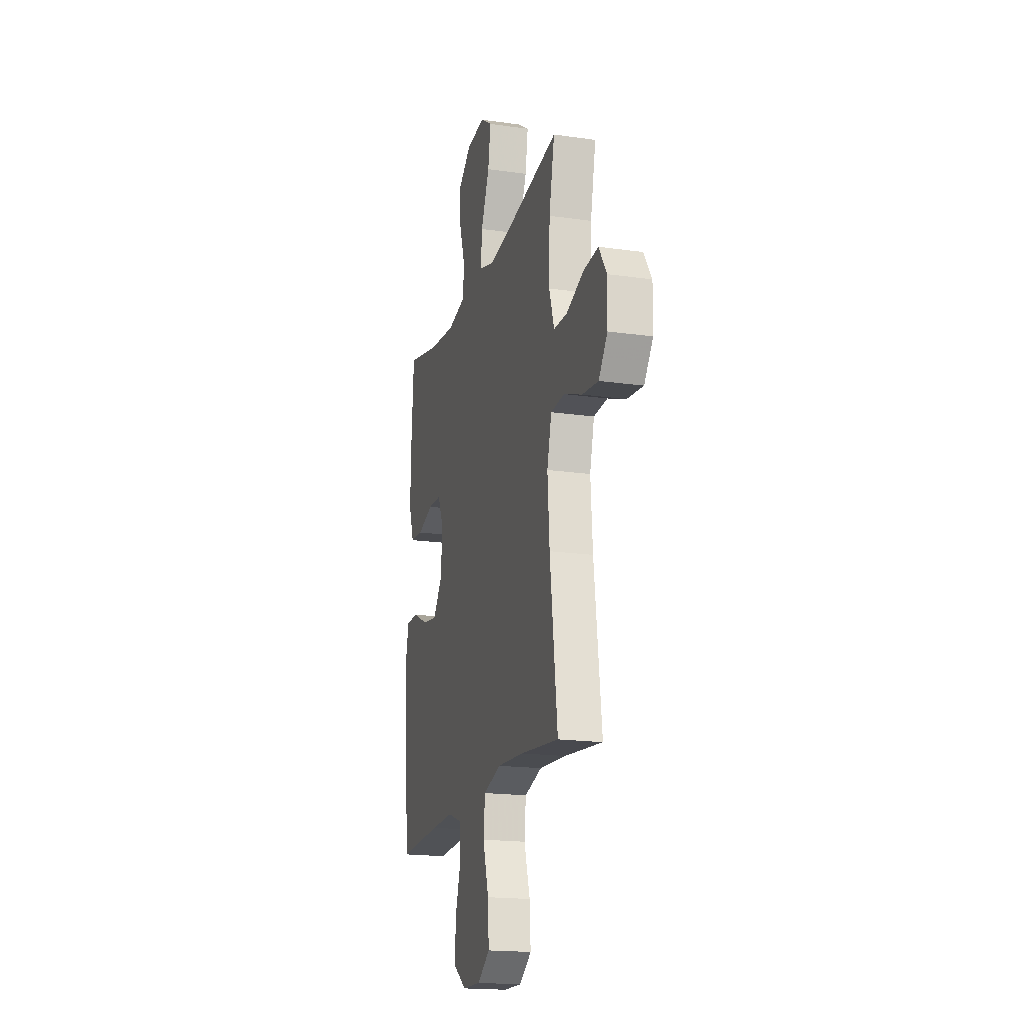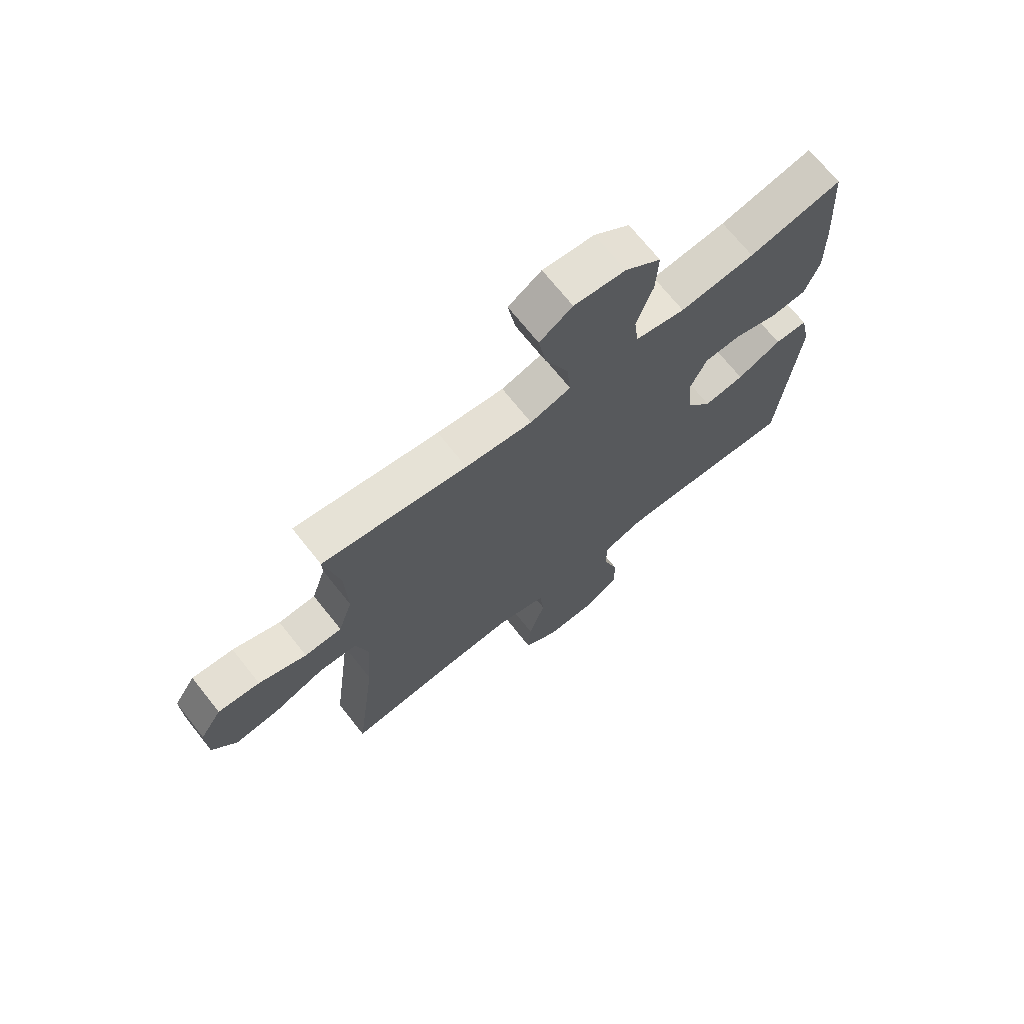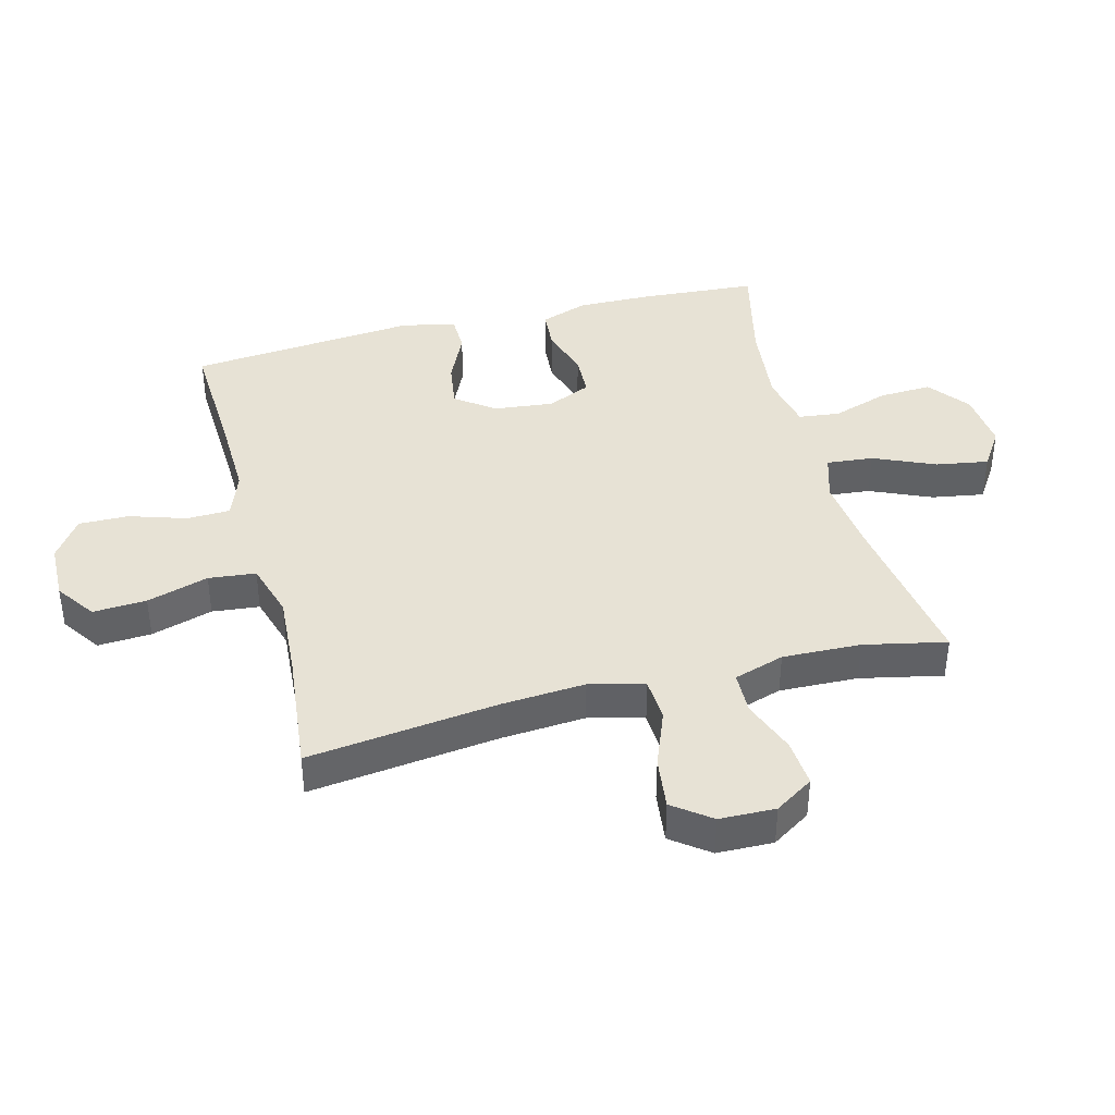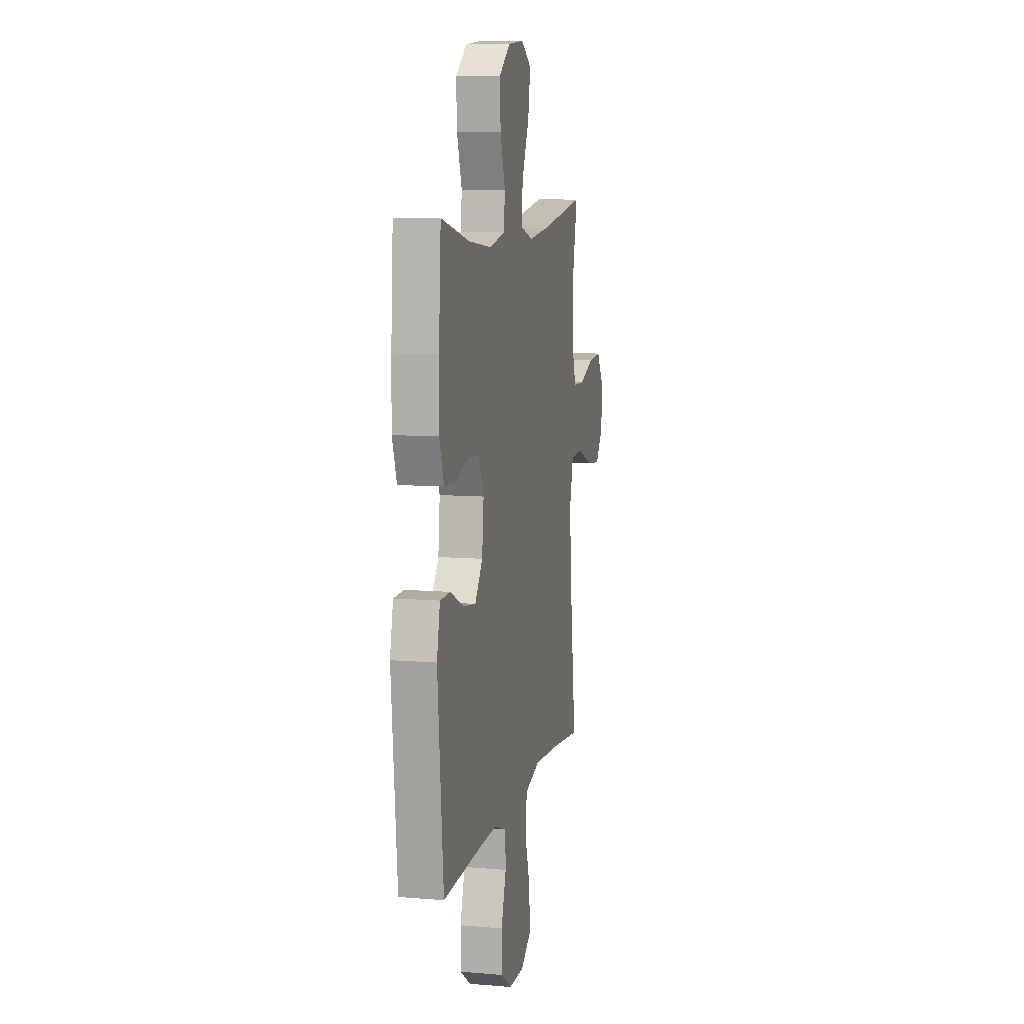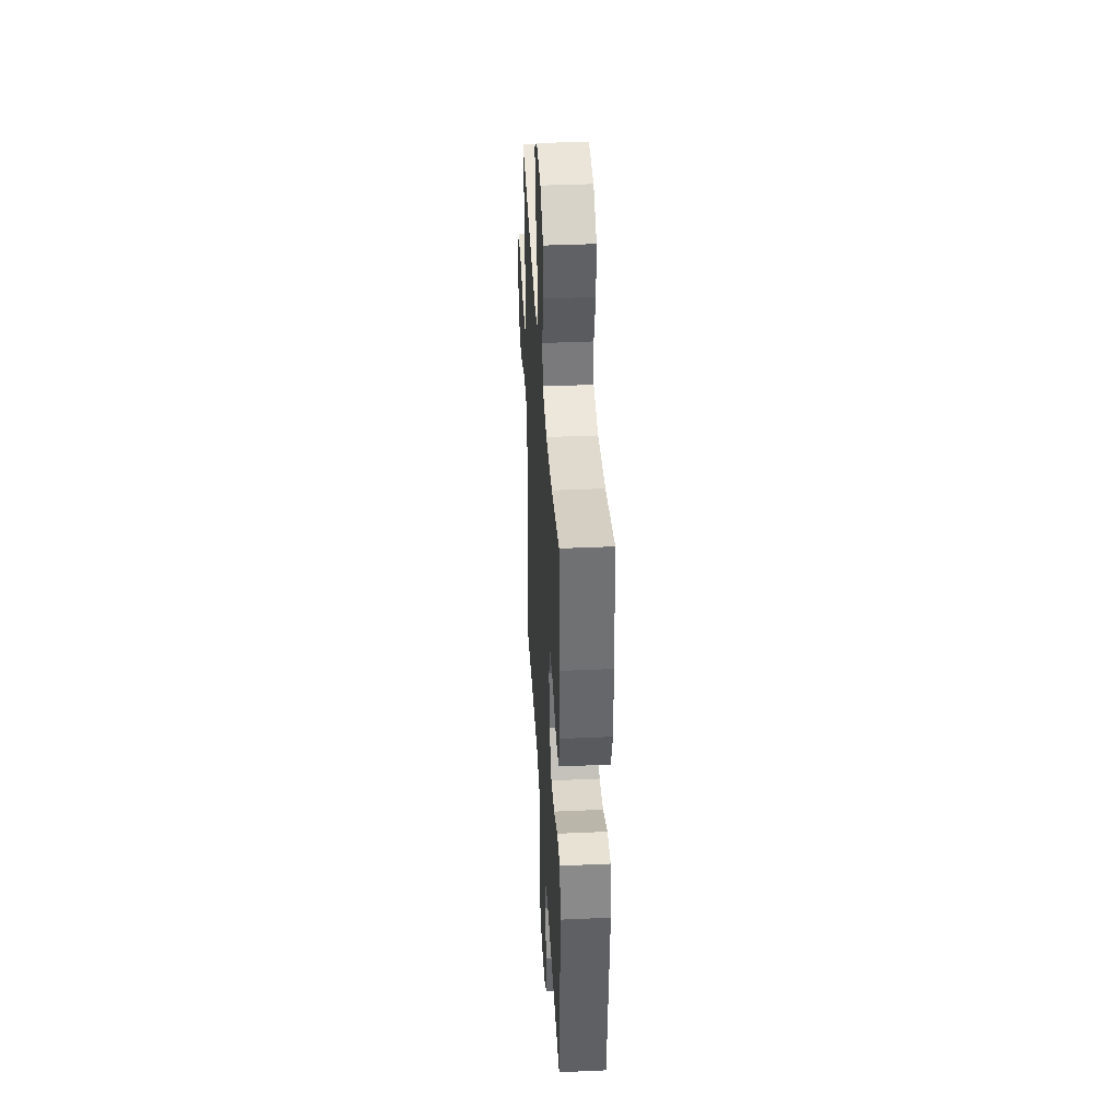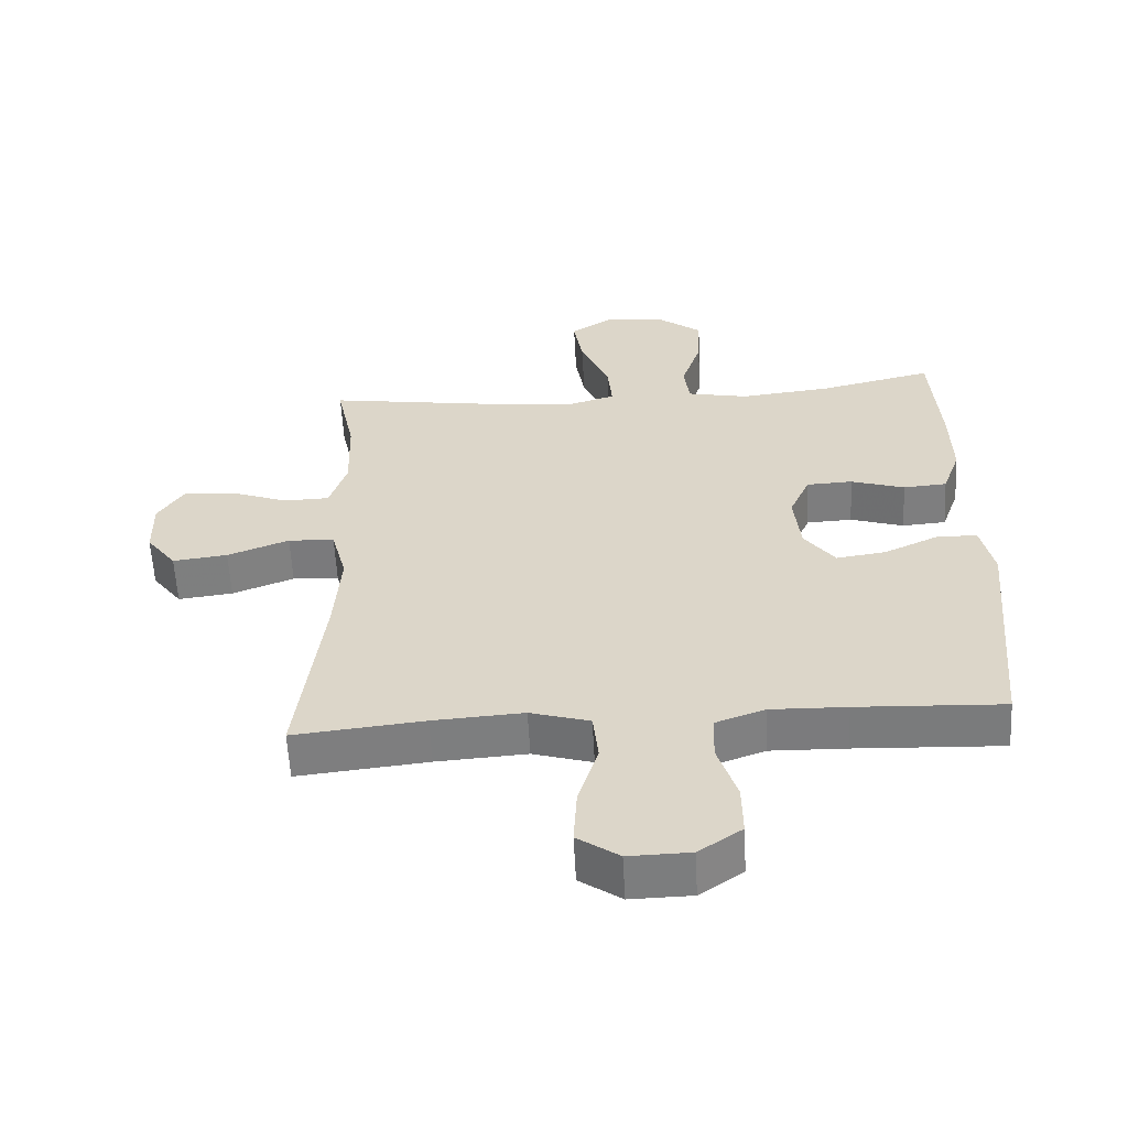
<metadata>
{"format":"obj","ext":"obj","renderer":"f3d","projection":"perspective","resolution":1024,"background":"white","views":[{"elev":-18.5,"azim":-105.4,"up":"+Z"},{"elev":70.3,"azim":-38.5,"up":"+Z"},{"elev":40.2,"azim":-104.5,"up":"+Y"},{"elev":9.2,"azim":102.6,"up":"+Z"},{"elev":39.0,"azim":86.8,"up":"+Z"},{"elev":-58.8,"azim":3.0,"up":"+Z"}]}
</metadata>
<code>
v 0.5 0.07 -0.5
v 0.279 0.07 -0.49
v 0.164 0.07 -0.487
v 0.09 0.07 -0.514
v 0.088 0.07 -0.584
v 0.117 0.07 -0.675
v 0.118 0.07 -0.755
v 0.053 0.07 -0.8
v -0.04 0.07 -0.802
v -0.103 0.07 -0.758
v -0.098 0.07 -0.672
v -0.068 0.07 -0.573
v -0.076 0.07 -0.497
v -0.166 0.07 -0.47
v -0.303 0.07 -0.479
v -0.5 0.07 -0.5
v -0.462 0.07 -0.196
v -0.452 0.07 -0.06
v -0.475 0.07 0.028
v -0.545 0.07 0.032
v -0.638 0.07 -0.004
v -0.721 0.07 -0.014
v -0.766 0.07 0.046
v -0.768 0.07 0.136
v -0.728 0.07 0.198
v -0.651 0.07 0.192
v -0.563 0.07 0.159
v -0.494 0.07 0.161
v -0.468 0.07 0.242
v -0.472 0.07 0.368
v -0.5 0.07 0.5
v -0.232 0.07 0.459
v -0.108 0.07 0.445
v -0.033 0.07 0.468
v -0.04 0.07 0.543
v -0.083 0.07 0.642
v -0.097 0.07 0.726
v -0.036 0.07 0.766
v 0.059 0.07 0.757
v 0.125 0.07 0.706
v 0.121 0.07 0.621
v 0.091 0.07 0.53
v 0.099 0.07 0.464
v 0.191 0.07 0.445
v 0.329 0.07 0.46
v 0.5 0.07 0.5
v 0.513 0.07 0.309
v 0.515 0.07 0.192
v 0.488 0.07 0.116
v 0.422 0.07 0.111
v 0.341 0.07 0.137
v 0.272 0.07 0.134
v 0.241 0.07 0.064
v 0.251 0.07 -0.032
v 0.297 0.07 -0.094
v 0.372 0.07 -0.083
v 0.454 0.07 -0.045
v 0.515 0.07 -0.046
v 0.534 0.07 -0.133
v 0.5 0 -0.5
v 0.279 0 -0.49
v 0.164 0 -0.487
v 0.09 0 -0.514
v 0.088 0 -0.584
v 0.117 0 -0.675
v 0.118 0 -0.755
v 0.053 0 -0.8
v -0.04 0 -0.802
v -0.103 0 -0.758
v -0.098 0 -0.672
v -0.068 0 -0.573
v -0.076 0 -0.497
v -0.166 0 -0.47
v -0.303 0 -0.479
v -0.5 0 -0.5
v -0.462 0 -0.196
v -0.452 0 -0.06
v -0.475 0 0.028
v -0.545 0 0.032
v -0.638 0 -0.004
v -0.721 0 -0.014
v -0.766 0 0.046
v -0.768 0 0.136
v -0.728 0 0.198
v -0.651 0 0.192
v -0.563 0 0.159
v -0.494 0 0.161
v -0.468 0 0.242
v -0.472 0 0.368
v -0.5 0 0.5
v -0.232 0 0.459
v -0.108 0 0.445
v -0.033 0 0.468
v -0.04 0 0.543
v -0.083 0 0.642
v -0.097 0 0.726
v -0.036 0 0.766
v 0.059 0 0.757
v 0.125 0 0.706
v 0.121 0 0.621
v 0.091 0 0.53
v 0.099 0 0.464
v 0.191 0 0.445
v 0.329 0 0.46
v 0.5 0 0.5
v 0.513 0 0.309
v 0.515 0 0.192
v 0.488 0 0.116
v 0.422 0 0.111
v 0.341 0 0.137
v 0.272 0 0.134
v 0.241 0 0.064
v 0.251 0 -0.032
v 0.297 0 -0.094
v 0.372 0 -0.083
v 0.454 0 -0.045
v 0.515 0 -0.046
v 0.534 0 -0.133
f 59 1 2
f 58 59 2
f 57 58 2
f 56 57 2
f 55 56 2 3
f 54 55 3 4
f 53 54 4
f 49 50 51
f 48 49 51
f 47 48 51
f 46 47 51
f 45 46 51
f 44 45 51 52
f 43 44 52 53
f 40 41 42
f 39 40 42
f 38 39 42
f 37 38 42
f 36 37 42
f 35 36 42
f 34 35 42 43
f 43 53 4
f 34 43 4
f 33 34 4
f 30 31 32
f 33 4 5
f 32 33 5
f 30 32 5
f 29 30 5
f 25 26 27
f 24 25 27
f 23 24 27
f 22 23 27
f 21 22 27
f 20 21 27
f 19 20 27 28
f 29 5 6
f 28 29 6
f 19 28 6
f 18 19 6
f 15 16 17
f 14 15 17 18
f 10 11 12
f 9 10 12
f 8 9 12
f 7 8 12
f 6 7 12
f 6 12 13
f 18 6 13
f 13 14 18
f 61 60 118
f 61 118 117
f 61 117 116
f 61 116 115
f 62 61 115 114
f 63 62 114 113
f 63 113 112
f 110 109 108
f 110 108 107
f 110 107 106
f 110 106 105
f 110 105 104
f 111 110 104 103
f 112 111 103 102
f 101 100 99
f 101 99 98
f 101 98 97
f 101 97 96
f 101 96 95
f 101 95 94
f 102 101 94 93
f 63 112 102
f 63 102 93
f 63 93 92
f 91 90 89
f 64 63 92
f 64 92 91
f 64 91 89
f 64 89 88
f 86 85 84
f 86 84 83
f 86 83 82
f 86 82 81
f 86 81 80
f 86 80 79
f 87 86 79 78
f 65 64 88
f 65 88 87
f 65 87 78
f 65 78 77
f 76 75 74
f 77 76 74 73
f 71 70 69
f 71 69 68
f 71 68 67
f 71 67 66
f 71 66 65
f 72 71 65
f 72 65 77
f 77 73 72
f 1 60 61 2
f 2 61 62 3
f 3 62 63 4
f 4 63 64 5
f 5 64 65 6
f 6 65 66 7
f 7 66 67 8
f 8 67 68 9
f 9 68 69 10
f 10 69 70 11
f 11 70 71 12
f 12 71 72 13
f 13 72 73 14
f 14 73 74 15
f 15 74 75 16
f 16 75 76 17
f 17 76 77 18
f 18 77 78 19
f 19 78 79 20
f 20 79 80 21
f 21 80 81 22
f 22 81 82 23
f 23 82 83 24
f 24 83 84 25
f 25 84 85 26
f 26 85 86 27
f 27 86 87 28
f 28 87 88 29
f 29 88 89 30
f 30 89 90 31
f 31 90 91 32
f 32 91 92 33
f 33 92 93 34
f 34 93 94 35
f 35 94 95 36
f 36 95 96 37
f 37 96 97 38
f 38 97 98 39
f 39 98 99 40
f 40 99 100 41
f 41 100 101 42
f 42 101 102 43
f 43 102 103 44
f 44 103 104 45
f 45 104 105 46
f 46 105 106 47
f 47 106 107 48
f 48 107 108 49
f 49 108 109 50
f 50 109 110 51
f 51 110 111 52
f 52 111 112 53
f 53 112 113 54
f 54 113 114 55
f 55 114 115 56
f 56 115 116 57
f 57 116 117 58
f 58 117 118 59
f 59 118 60 1

</code>
